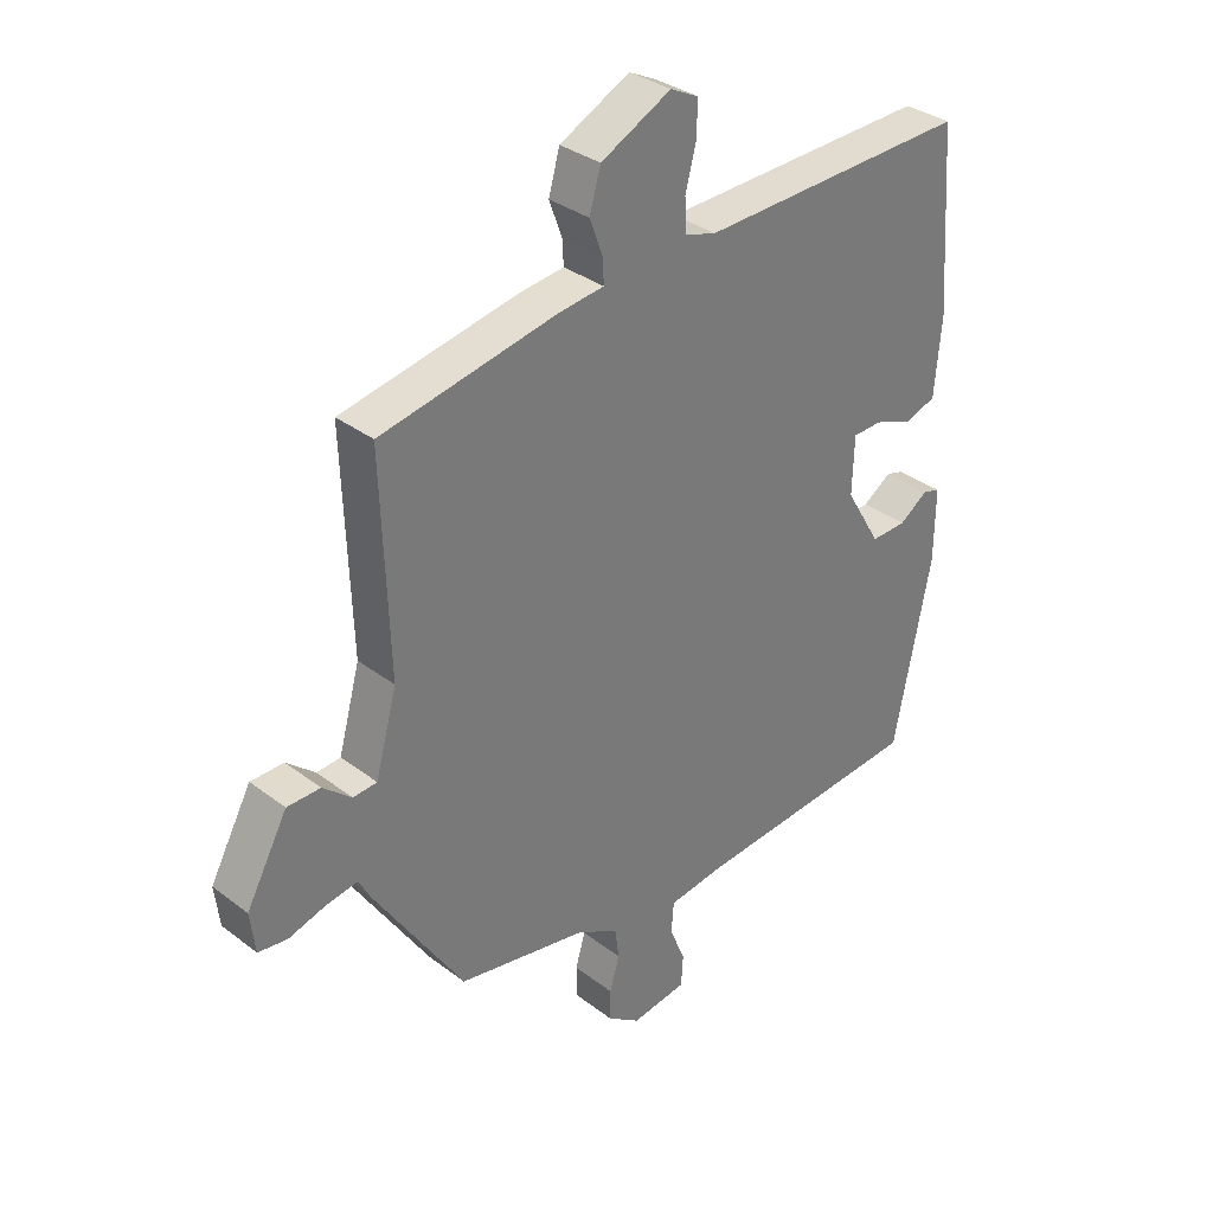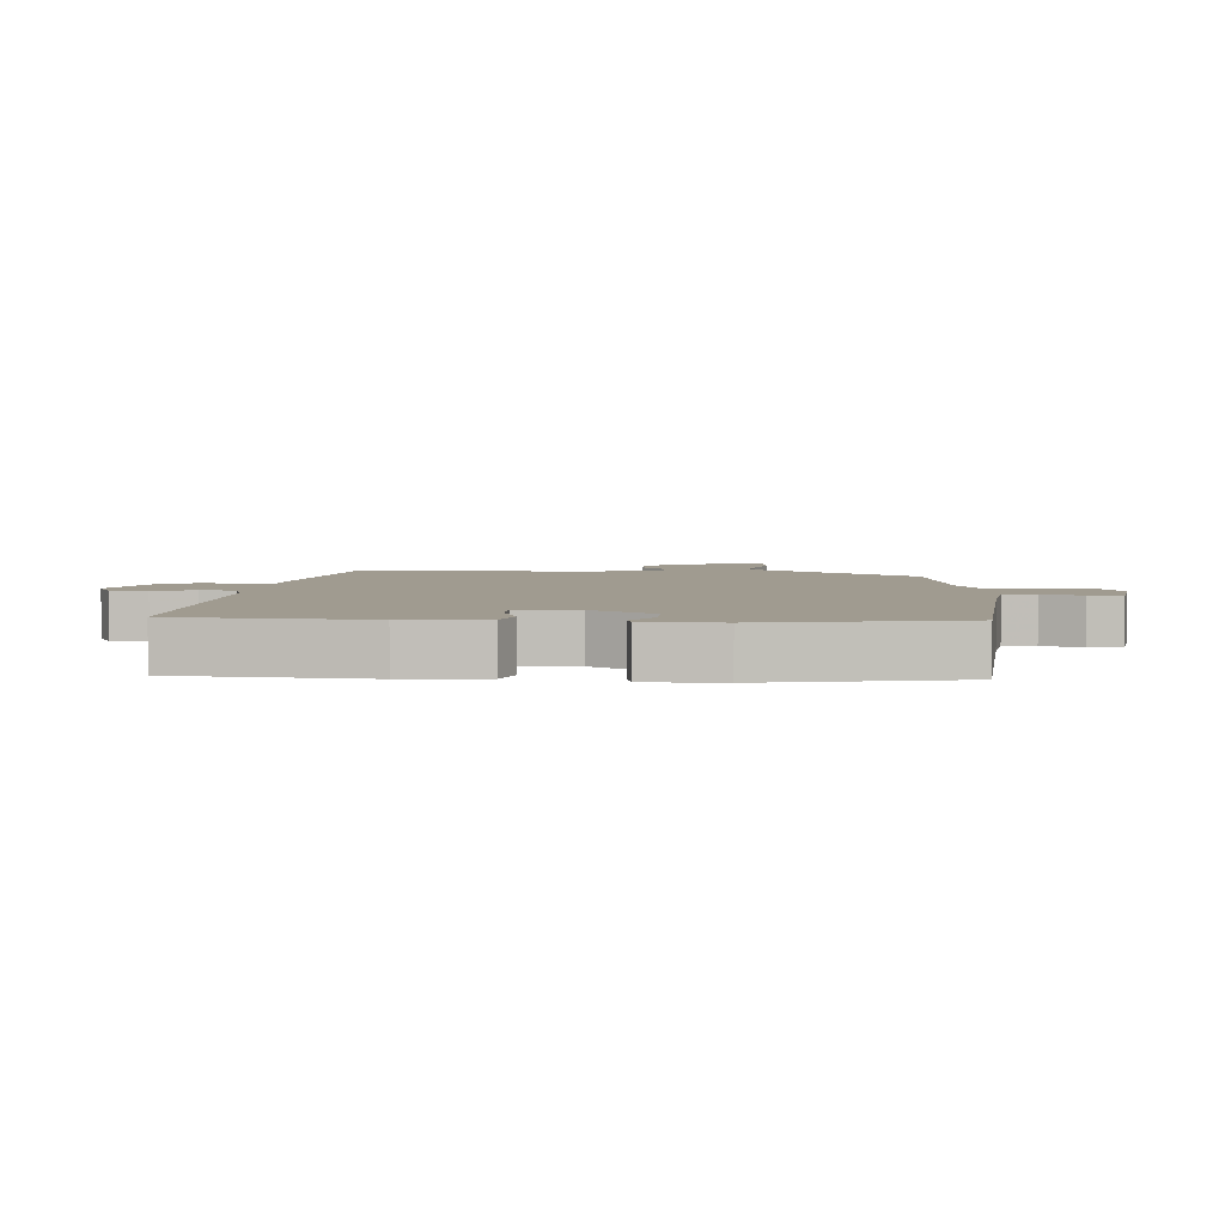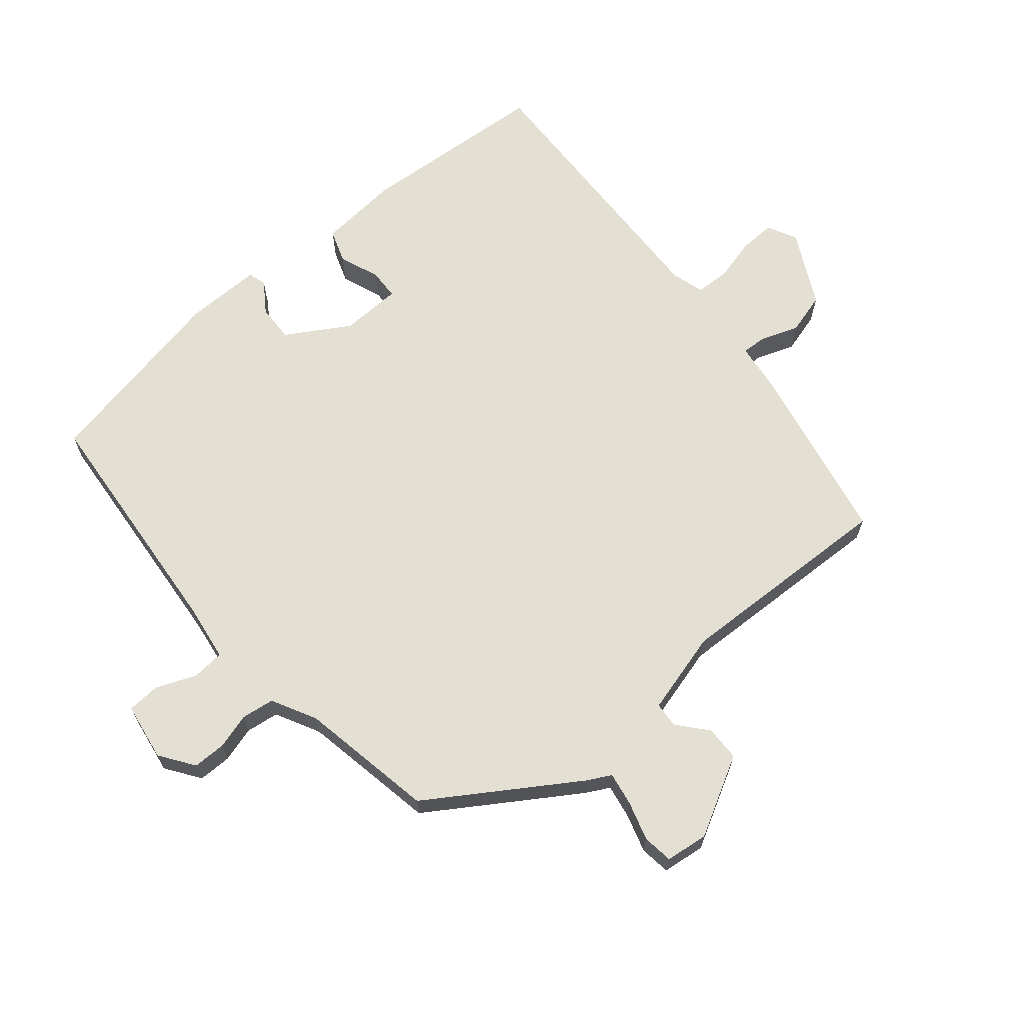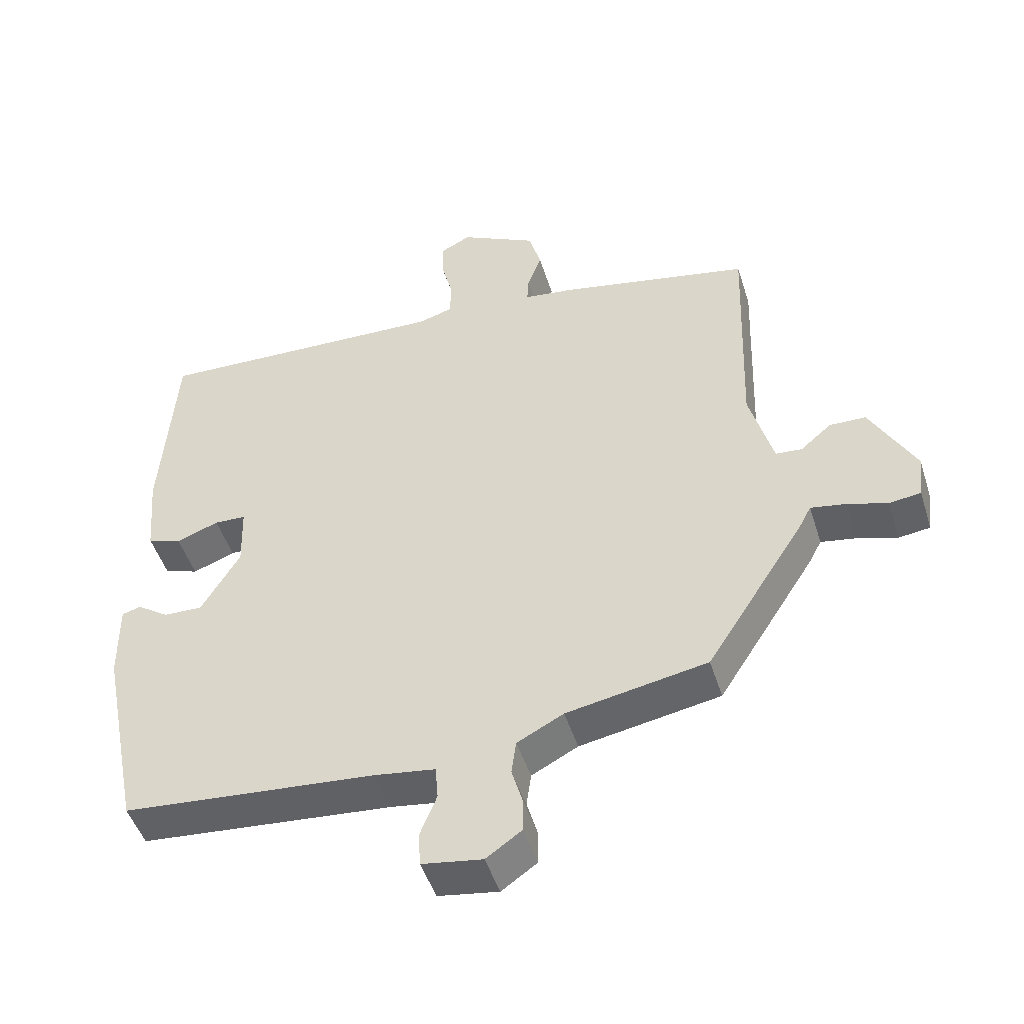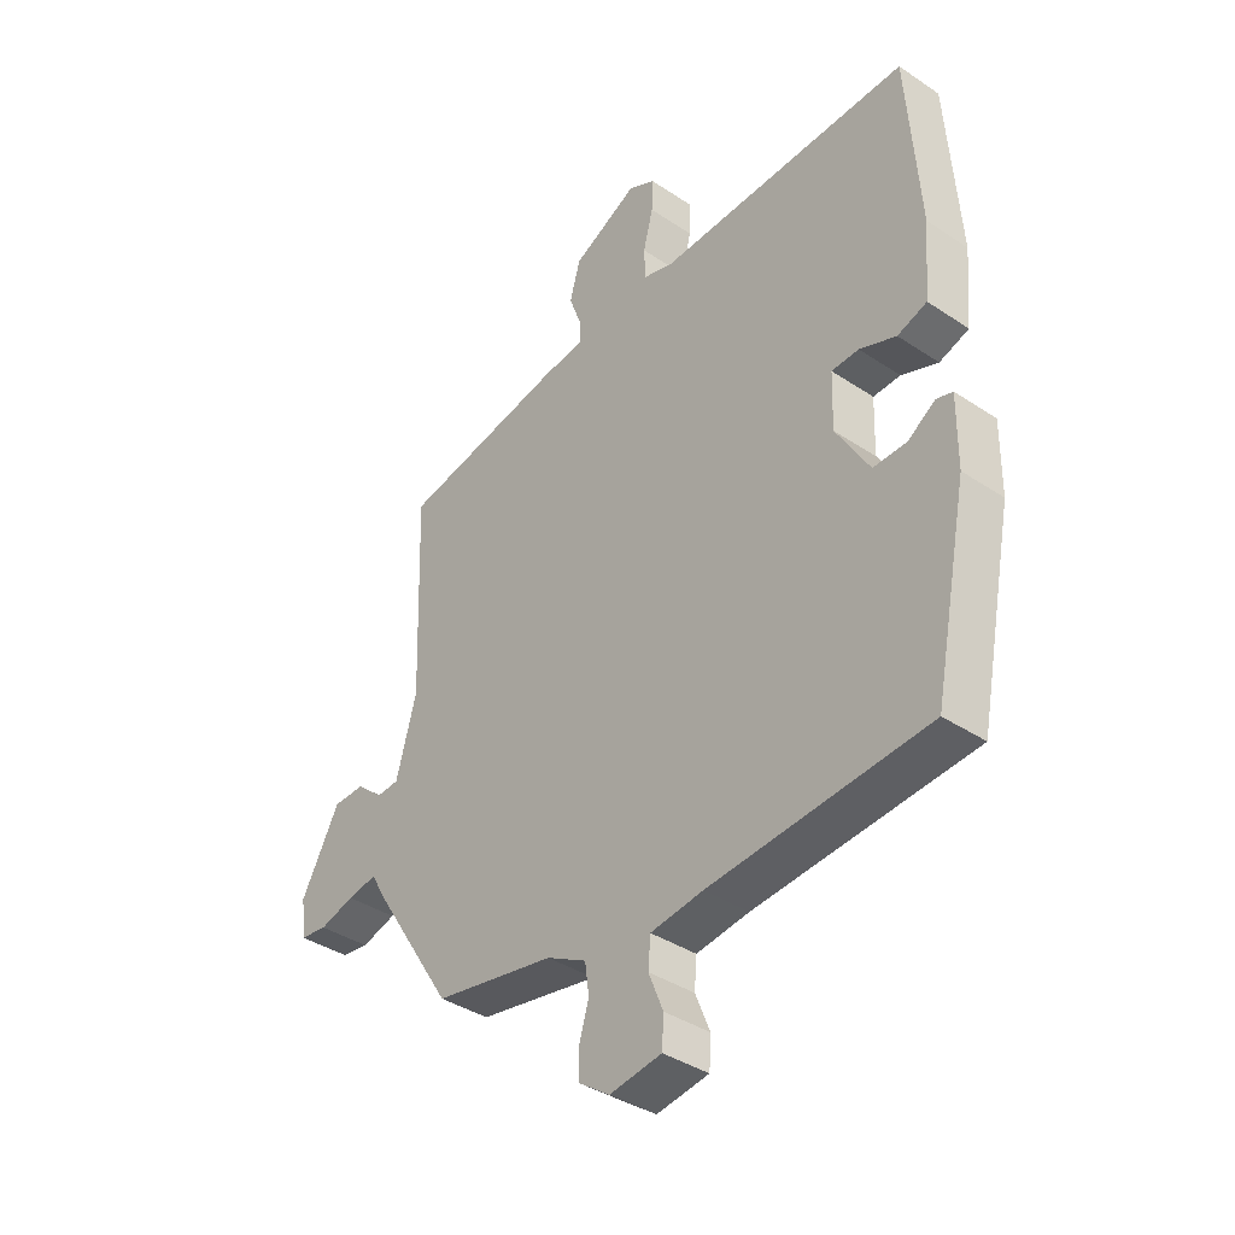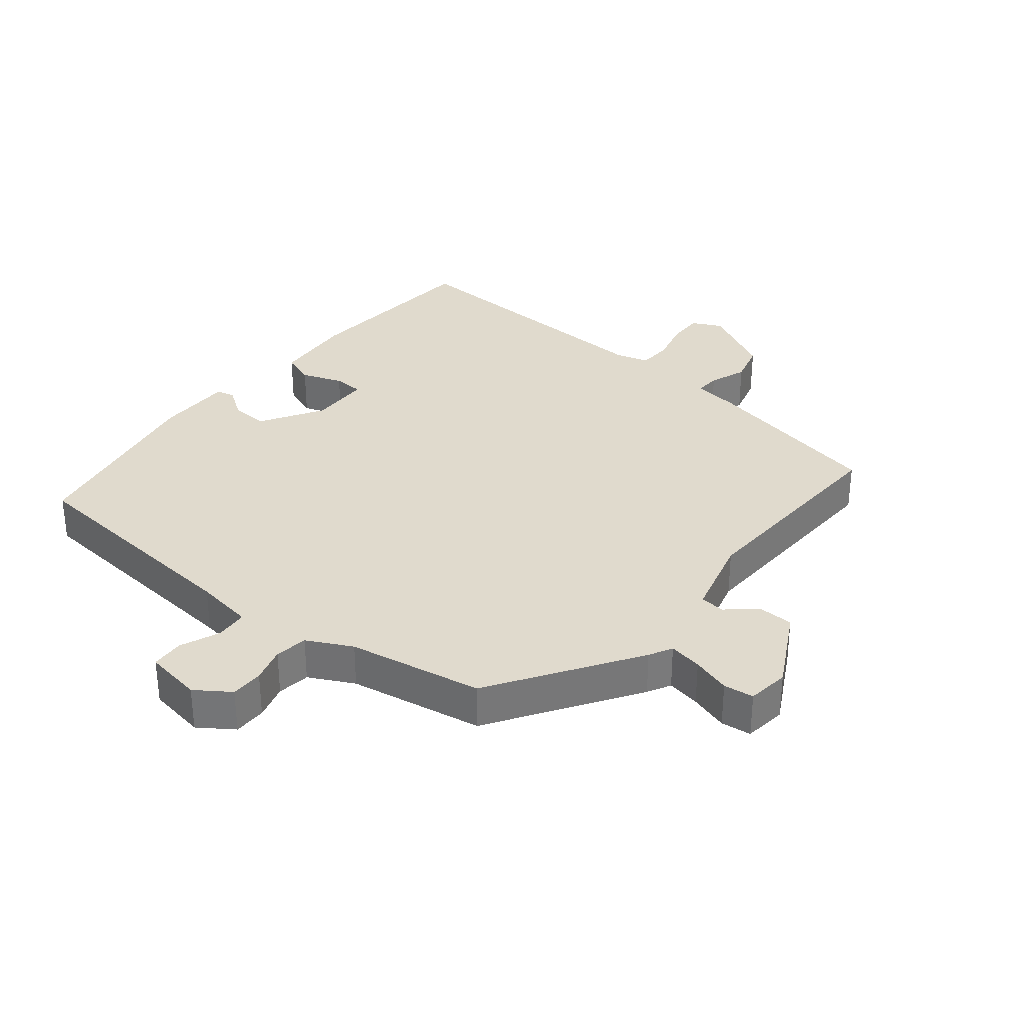
<metadata>
{"format":"obj","ext":"obj","renderer":"f3d","projection":"perspective","resolution":1024,"background":"white","views":[{"elev":33.4,"azim":-43.9,"up":"+Z"},{"elev":4.2,"azim":94.2,"up":"+Y"},{"elev":66.4,"azim":-130.0,"up":"+Y"},{"elev":-48.0,"azim":-162.7,"up":"+Z"},{"elev":-38.1,"azim":49.7,"up":"+Z"},{"elev":33.0,"azim":-140.7,"up":"+Y"}]}
</metadata>
<code>
v 0.47 0.07 -0.502
v 0.094 0.07 -0.534
v 0.003 0.07 -0.547
v -0.001 0.07 -0.597
v 0.024 0.07 -0.659
v 0.021 0.07 -0.71
v -0.069 0.07 -0.724
v -0.122 0.07 -0.687
v -0.122 0.07 -0.636
v -0.106 0.07 -0.581
v -0.113 0.07 -0.53
v -0.182 0.07 -0.494
v -0.391 0.07 -0.456
v -0.537 0.07 -0.23
v -0.556 0.07 -0.194
v -0.608 0.07 -0.203
v -0.668 0.07 -0.221
v -0.715 0.07 -0.215
v -0.723 0.07 -0.149
v -0.656 0.07 -0.026
v -0.602 0.07 -0.025
v -0.556 0.07 -0.064
v -0.517 0.07 -0.061
v -0.482 0.07 0.067
v -0.494 0.07 0.411
v -0.207 0.07 0.468
v -0.134 0.07 0.477
v -0.136 0.07 0.516
v -0.157 0.07 0.574
v -0.139 0.07 0.638
v -0.025 0.07 0.696
v 0.021 0.07 0.673
v 0.019 0.07 0.617
v 0.002 0.07 0.551
v 0.004 0.07 0.498
v 0.055 0.07 0.483
v 0.494 0.07 0.498
v 0.515 0.07 0.204
v 0.504 0.07 0.078
v 0.453 0.07 0.06
v 0.39 0.07 0.084
v 0.343 0.07 0.082
v 0.34 0.07 -0.012
v 0.398 0.07 -0.109
v 0.456 0.07 -0.107
v 0.503 0.07 -0.075
v 0.531 0.07 -0.083
v 0.53 0.07 -0.201
v 0.47 0 -0.502
v 0.094 0 -0.534
v 0.003 0 -0.547
v -0.001 0 -0.597
v 0.024 0 -0.659
v 0.021 0 -0.71
v -0.069 0 -0.724
v -0.122 0 -0.687
v -0.122 0 -0.636
v -0.106 0 -0.581
v -0.113 0 -0.53
v -0.182 0 -0.494
v -0.391 0 -0.456
v -0.537 0 -0.23
v -0.556 0 -0.194
v -0.608 0 -0.203
v -0.668 0 -0.221
v -0.715 0 -0.215
v -0.723 0 -0.149
v -0.656 0 -0.026
v -0.602 0 -0.025
v -0.556 0 -0.064
v -0.517 0 -0.061
v -0.482 0 0.067
v -0.494 0 0.411
v -0.207 0 0.468
v -0.134 0 0.477
v -0.136 0 0.516
v -0.157 0 0.574
v -0.139 0 0.638
v -0.025 0 0.696
v 0.021 0 0.673
v 0.019 0 0.617
v 0.002 0 0.551
v 0.004 0 0.498
v 0.055 0 0.483
v 0.494 0 0.498
v 0.515 0 0.204
v 0.504 0 0.078
v 0.453 0 0.06
v 0.39 0 0.084
v 0.343 0 0.082
v 0.34 0 -0.012
v 0.398 0 -0.109
v 0.456 0 -0.107
v 0.503 0 -0.075
v 0.531 0 -0.083
v 0.53 0 -0.201
f 48 1 2
f 47 48 2
f 46 47 2
f 45 46 2
f 44 45 2 3
f 43 44 3
f 42 43 3
f 39 40 41
f 38 39 41
f 37 38 41
f 36 37 41
f 35 36 41 42
f 32 33 34
f 31 32 34
f 30 31 34
f 29 30 34
f 28 29 34
f 27 28 34 35
f 24 25 26 27
f 35 42 3
f 27 35 3
f 24 27 3
f 23 24 3
f 20 21 22
f 19 20 22
f 18 19 22
f 17 18 22
f 16 17 22
f 15 16 22 23
f 14 15 23
f 13 14 23
f 12 13 23
f 8 9 10
f 7 8 10
f 6 7 10
f 5 6 10
f 4 5 10
f 4 10 11
f 3 4 11
f 3 11 12 23
f 50 49 96
f 50 96 95
f 50 95 94
f 50 94 93
f 51 50 93 92
f 51 92 91
f 51 91 90
f 89 88 87
f 89 87 86
f 89 86 85
f 89 85 84
f 90 89 84 83
f 82 81 80
f 82 80 79
f 82 79 78
f 82 78 77
f 82 77 76
f 83 82 76 75
f 75 74 73 72
f 51 90 83
f 51 83 75
f 51 75 72
f 51 72 71
f 70 69 68
f 70 68 67
f 70 67 66
f 70 66 65
f 70 65 64
f 71 70 64 63
f 71 63 62
f 71 62 61
f 71 61 60
f 58 57 56
f 58 56 55
f 58 55 54
f 58 54 53
f 58 53 52
f 59 58 52
f 59 52 51
f 71 60 59 51
f 1 49 50 2
f 2 50 51 3
f 3 51 52 4
f 4 52 53 5
f 5 53 54 6
f 6 54 55 7
f 7 55 56 8
f 8 56 57 9
f 9 57 58 10
f 10 58 59 11
f 11 59 60 12
f 12 60 61 13
f 13 61 62 14
f 14 62 63 15
f 15 63 64 16
f 16 64 65 17
f 17 65 66 18
f 18 66 67 19
f 19 67 68 20
f 20 68 69 21
f 21 69 70 22
f 22 70 71 23
f 23 71 72 24
f 24 72 73 25
f 25 73 74 26
f 26 74 75 27
f 27 75 76 28
f 28 76 77 29
f 29 77 78 30
f 30 78 79 31
f 31 79 80 32
f 32 80 81 33
f 33 81 82 34
f 34 82 83 35
f 35 83 84 36
f 36 84 85 37
f 37 85 86 38
f 38 86 87 39
f 39 87 88 40
f 40 88 89 41
f 41 89 90 42
f 42 90 91 43
f 43 91 92 44
f 44 92 93 45
f 45 93 94 46
f 46 94 95 47
f 47 95 96 48
f 48 96 49 1

</code>
